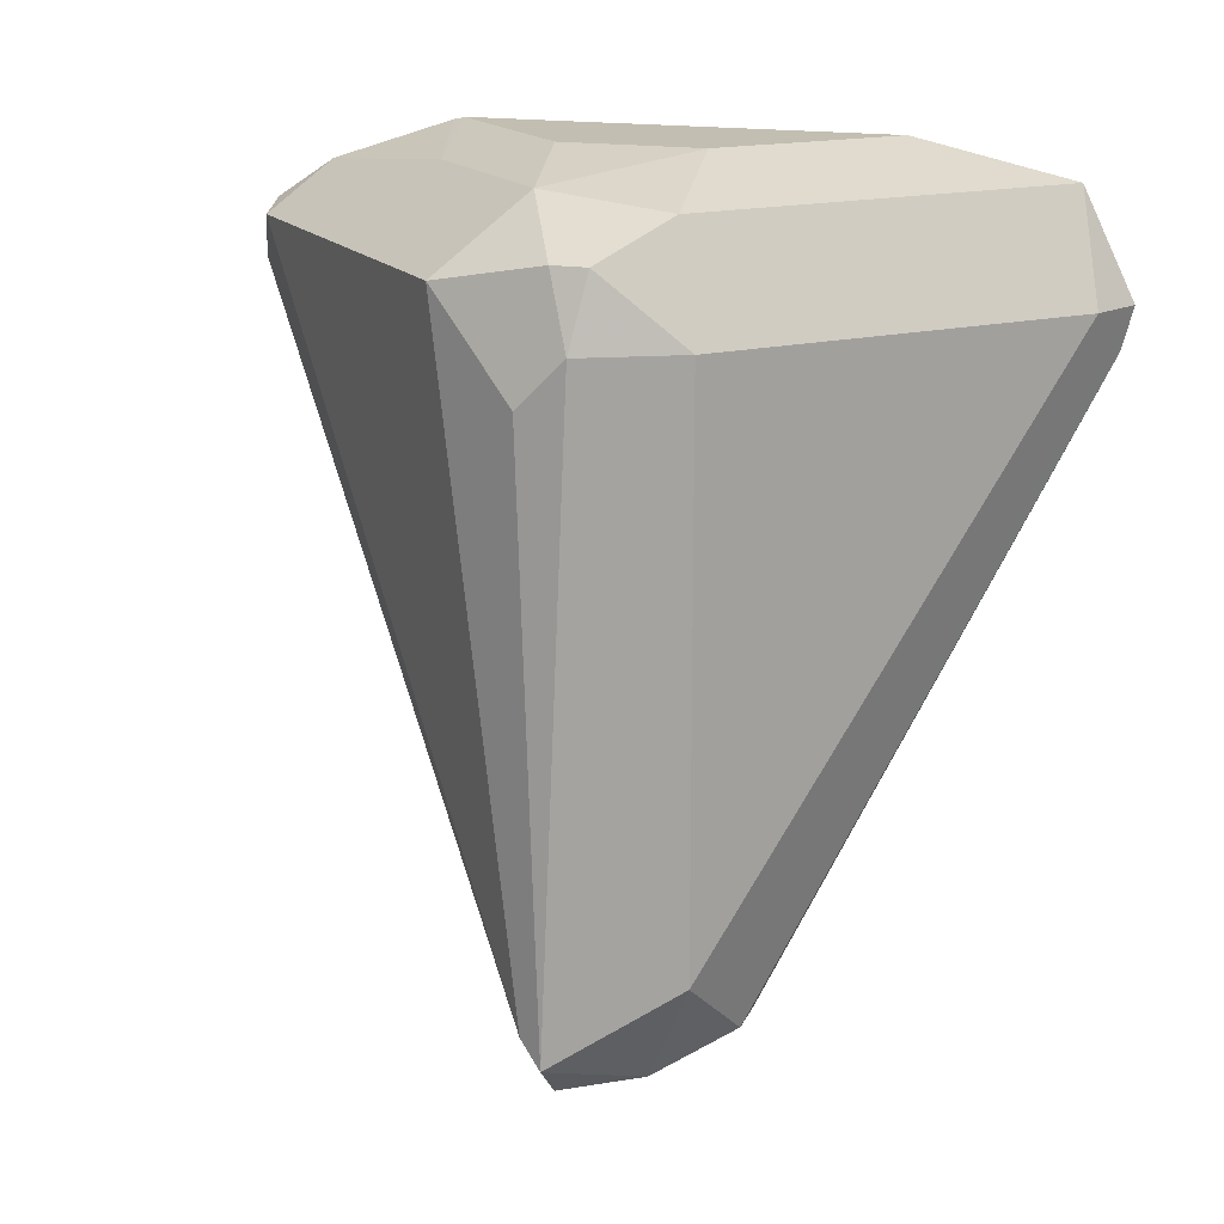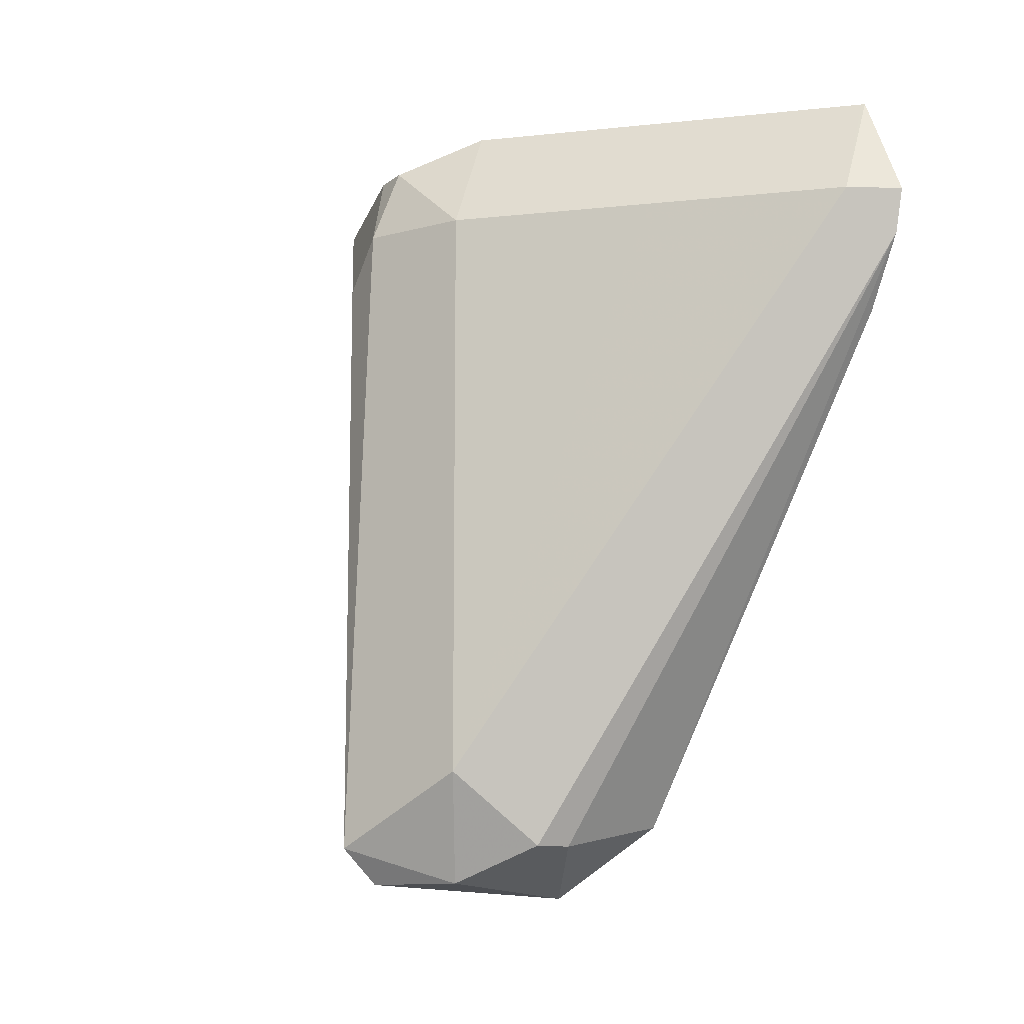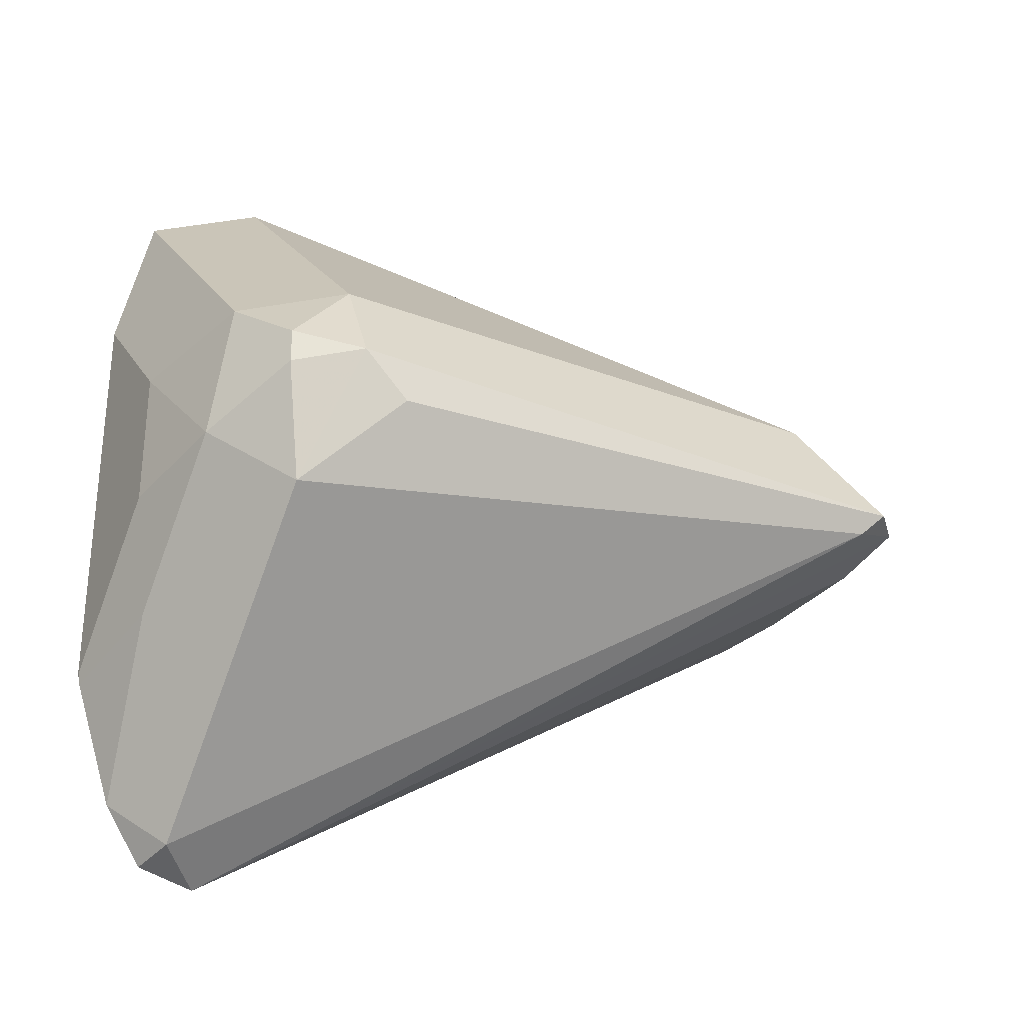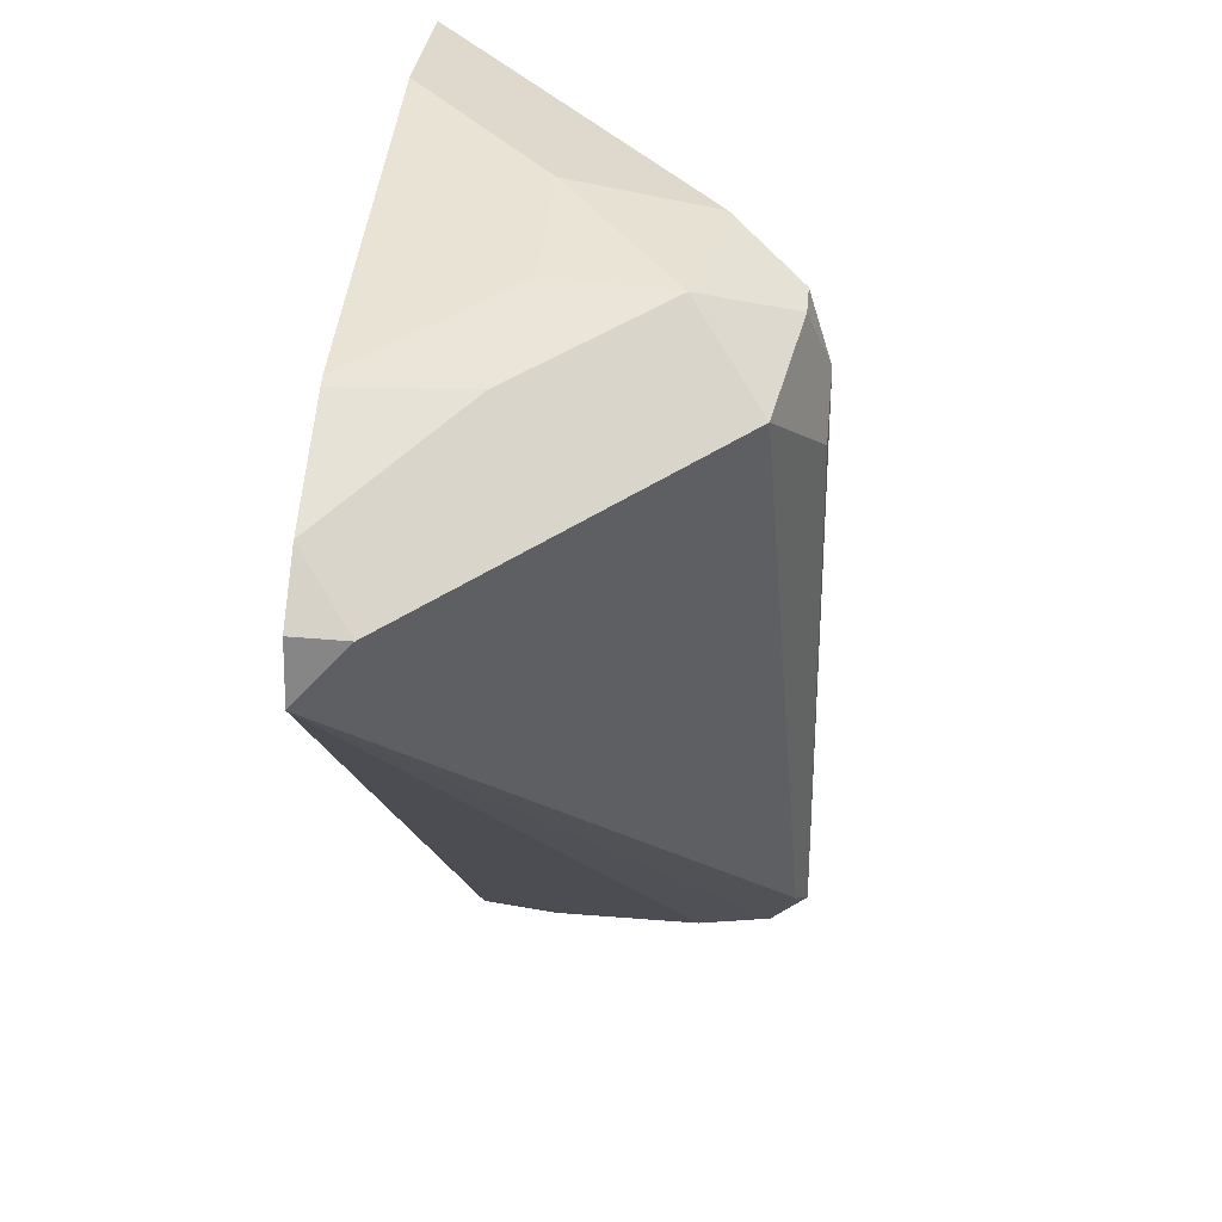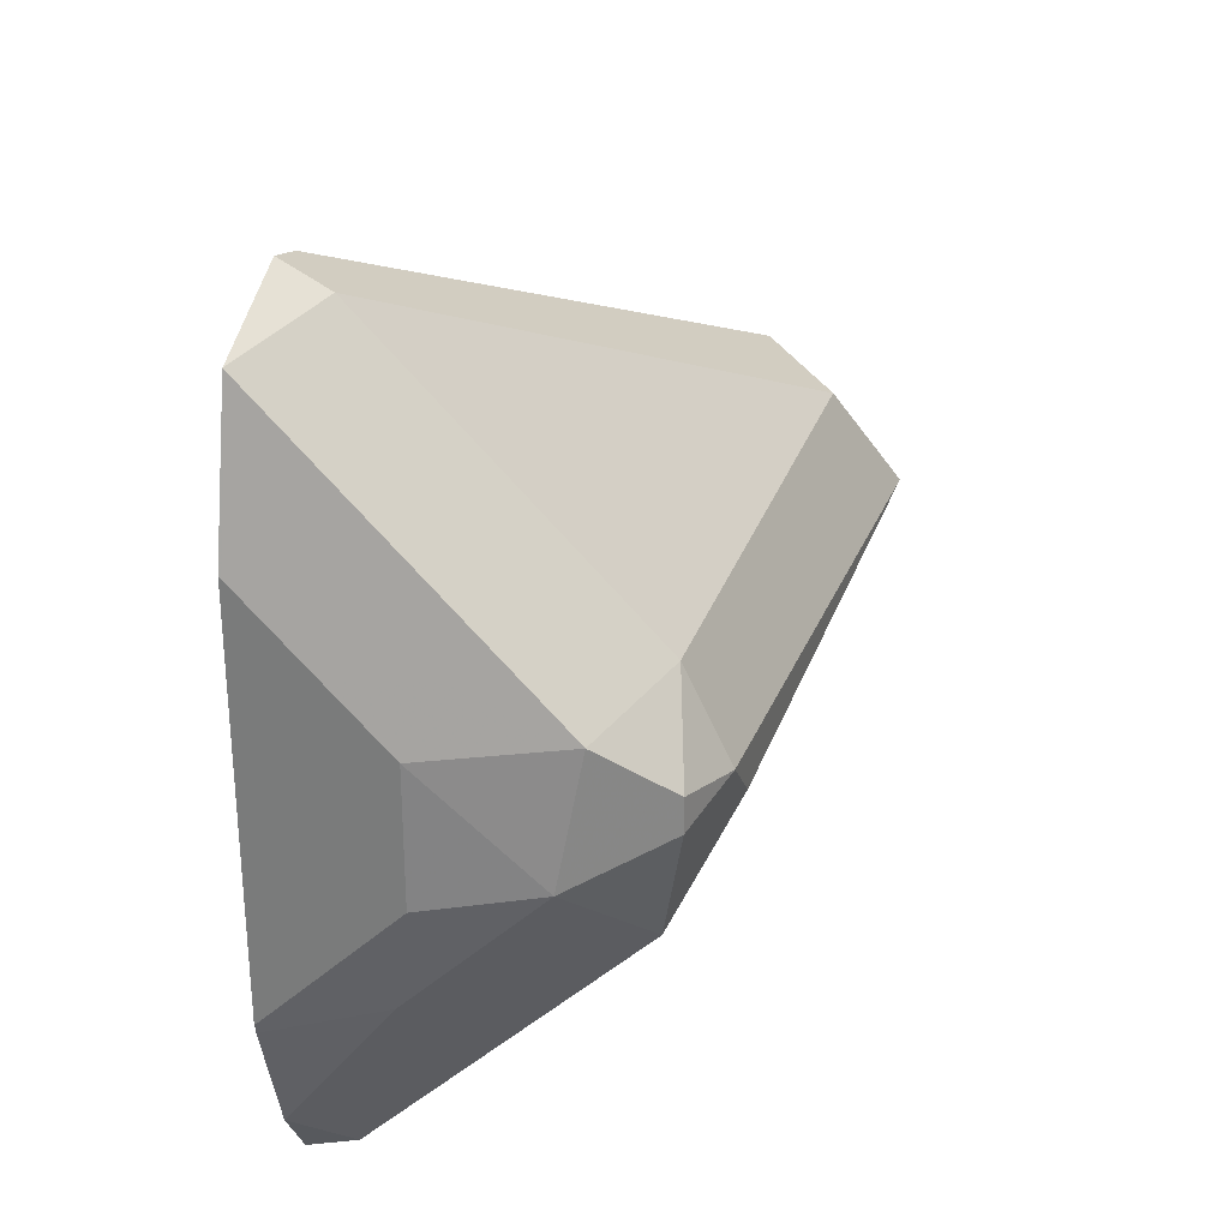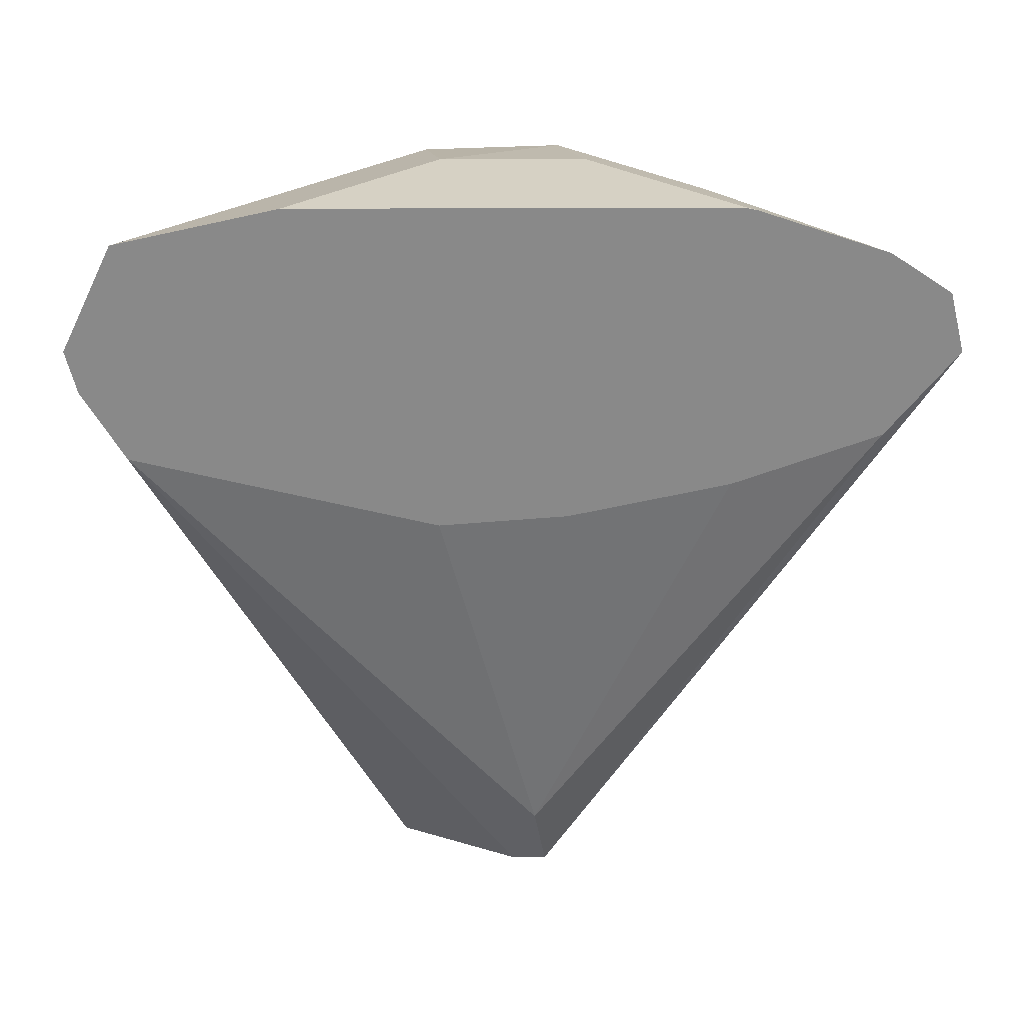
<metadata>
{"format":"obj","ext":"obj","renderer":"f3d","projection":"perspective","resolution":1024,"background":"white","views":[{"elev":17.3,"azim":108.7,"up":"+Z"},{"elev":-11.8,"azim":149.4,"up":"+Z"},{"elev":-29.1,"azim":60.5,"up":"+Y"},{"elev":42.1,"azim":5.5,"up":"+Z"},{"elev":28.1,"azim":16.7,"up":"+Y"},{"elev":27.0,"azim":-90.4,"up":"+Z"}]}
</metadata>
<code>
v 0.3586 -0.2651 -0.8575
v 0.3492 -0.2557 -0.8481
v 0.3648 -0.2526 -0.8513
v 0.3765 -0.2619 -0.8559
v 0.3835 -0.2713 -0.8559
v 0.3555 -0.2744 -0.8544
v 0.3461 -0.276 -0.8513
v 0.3461 -0.2713 -0.8513
v 0.3364 -0.2219 -0.782
v 0.3364 -0.2164 -0.7727
v 0.3695 -0.2526 -0.8513
v 0.3804 -0.2557 -0.8419
v 0.3882 -0.2713 -0.8513
v 0.3867 -0.2744 -0.8481
v 0.3364 -0.3276 -0.7674
v 0.3742 -0.2744 -0.8544
v 0.343 -0.2744 -0.8419
v 0.3364 -0.3187 -0.7785
v 0.3364 -0.3184 -0.7789
v 0.3364 -0.2616 -0.7917
v 0.3364 -0.215 -0.7671
v 0.3679 -0.2495 -0.8419
v 0.343 -0.2183 -0.7671
v 0.3617 -0.237 -0.7671
v 0.3804 -0.2557 -0.7671
v 0.3867 -0.2682 -0.7671
v 0.3867 -0.2744 -0.7733
v 0.3804 -0.2869 -0.7608
v 0.3617 -0.3056 -0.7608
v 0.343 -0.3243 -0.7608
v 0.3364 -0.3256 -0.7595
v 0.3364 -0.2993 -0.7858
v 0.3364 -0.2783 -0.7904
v 0.3364 -0.2218 -0.7532
v 0.3364 -0.2218 -0.753
v 0.3368 -0.2222 -0.753
v 0.3742 -0.2596 -0.753
v 0.3835 -0.2666 -0.7577
v 0.3835 -0.2713 -0.7577
v 0.3711 -0.2775 -0.7515
v 0.3524 -0.2962 -0.7515
v 0.3364 -0.3177 -0.7543
v 0.3364 -0.2429 -0.7484
v 0.3368 -0.2432 -0.7484
v 0.3555 -0.2619 -0.7484
v 0.3555 -0.2806 -0.7484
v 0.3368 -0.2993 -0.7484
v 0.3364 -0.301 -0.7487
v 0.3364 -0.2993 -0.7484
f 23 35 36
f 23 36 24
f 24 36 37
f 26 28 27
f 25 37 38
f 25 38 26
f 23 34 35
f 26 39 28
f 24 37 25
f 21 34 23
f 14 30 15
f 17 32 33
f 17 19 32
f 15 30 31
f 14 29 30
f 13 26 27
f 14 28 29
f 13 25 26
f 13 28 14
f 13 27 28
f 17 33 20
f 26 38 39
f 43 45 44
f 28 40 41
f 12 25 13
f 47 49 48
f 43 46 45
f 43 47 46
f 43 49 47
f 41 47 48
f 41 46 47
f 40 45 46
f 40 46 41
f 28 39 40
f 38 40 39
f 37 40 38
f 37 45 40
f 36 44 37
f 35 44 36
f 35 43 44
f 30 42 31
f 30 41 42
f 29 41 30
f 28 41 29
f 37 44 45
f 12 24 25
f 41 48 42
f 12 21 23
f 6 16 15
f 5 16 6
f 5 15 16
f 5 14 15
f 4 13 5
f 4 12 13
f 4 11 12
f 3 10 11
f 2 8 9
f 6 15 7
f 2 10 3
f 1 8 2
f 1 7 8
f 1 6 7
f 1 5 6
f 1 4 5
f 1 11 4
f 1 3 11
f 1 2 3
f 12 23 24
f 2 9 10
f 7 17 8
f 5 13 14
f 7 18 19
f 12 22 21
f 11 22 12
f 11 21 22
f 10 21 11
f 7 15 18
f 9 21 10
f 9 34 21
f 9 35 34
f 9 43 35
f 9 49 43
f 9 48 49
f 9 17 20
f 9 31 42
f 9 15 31
f 9 18 15
f 9 19 18
f 9 32 19
f 9 33 32
f 9 20 33
f 8 17 9
f 7 19 17
f 9 42 48

</code>
